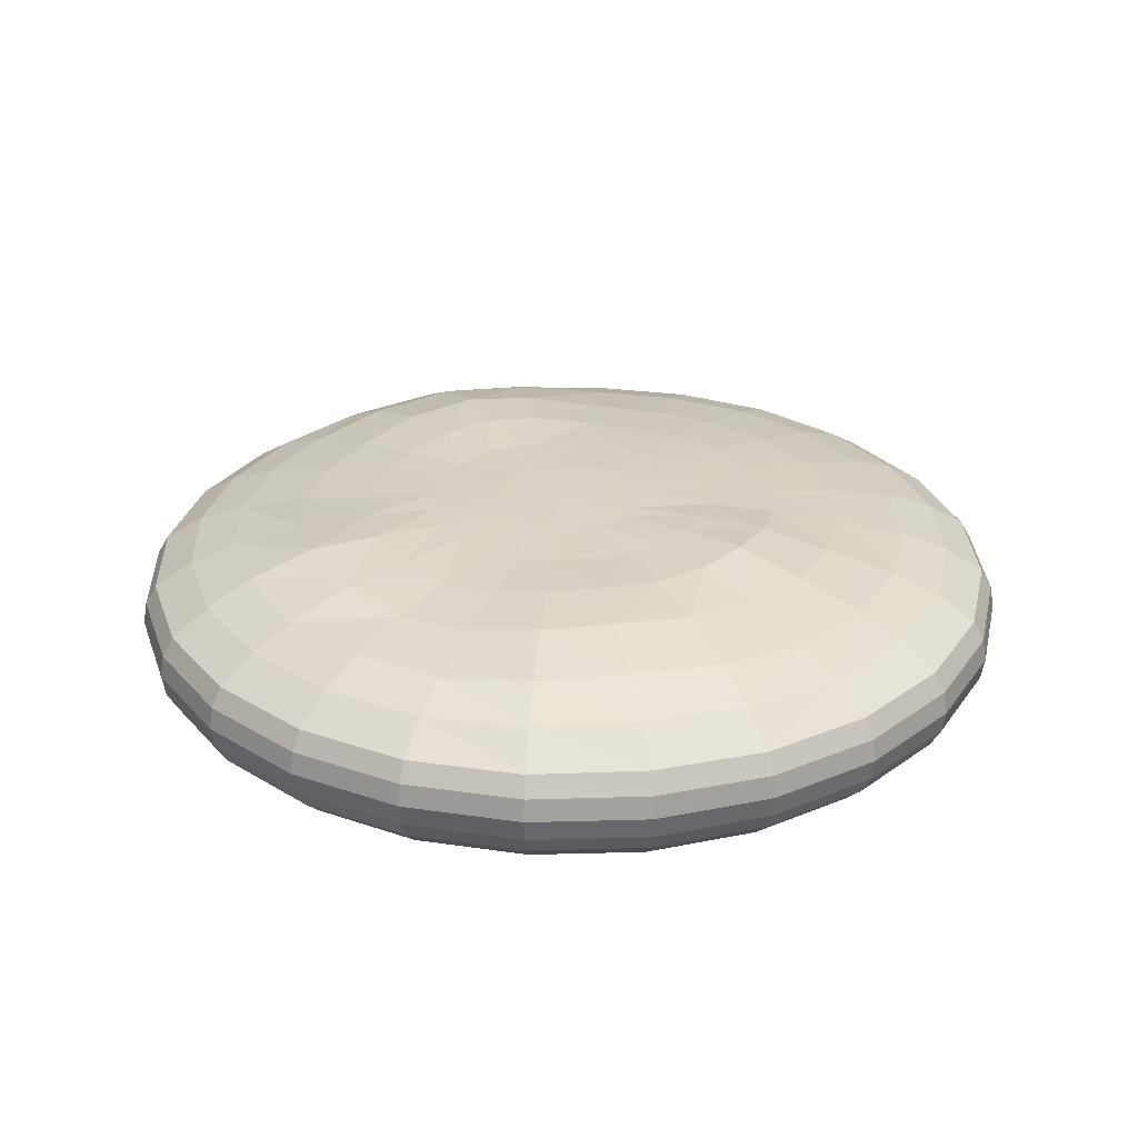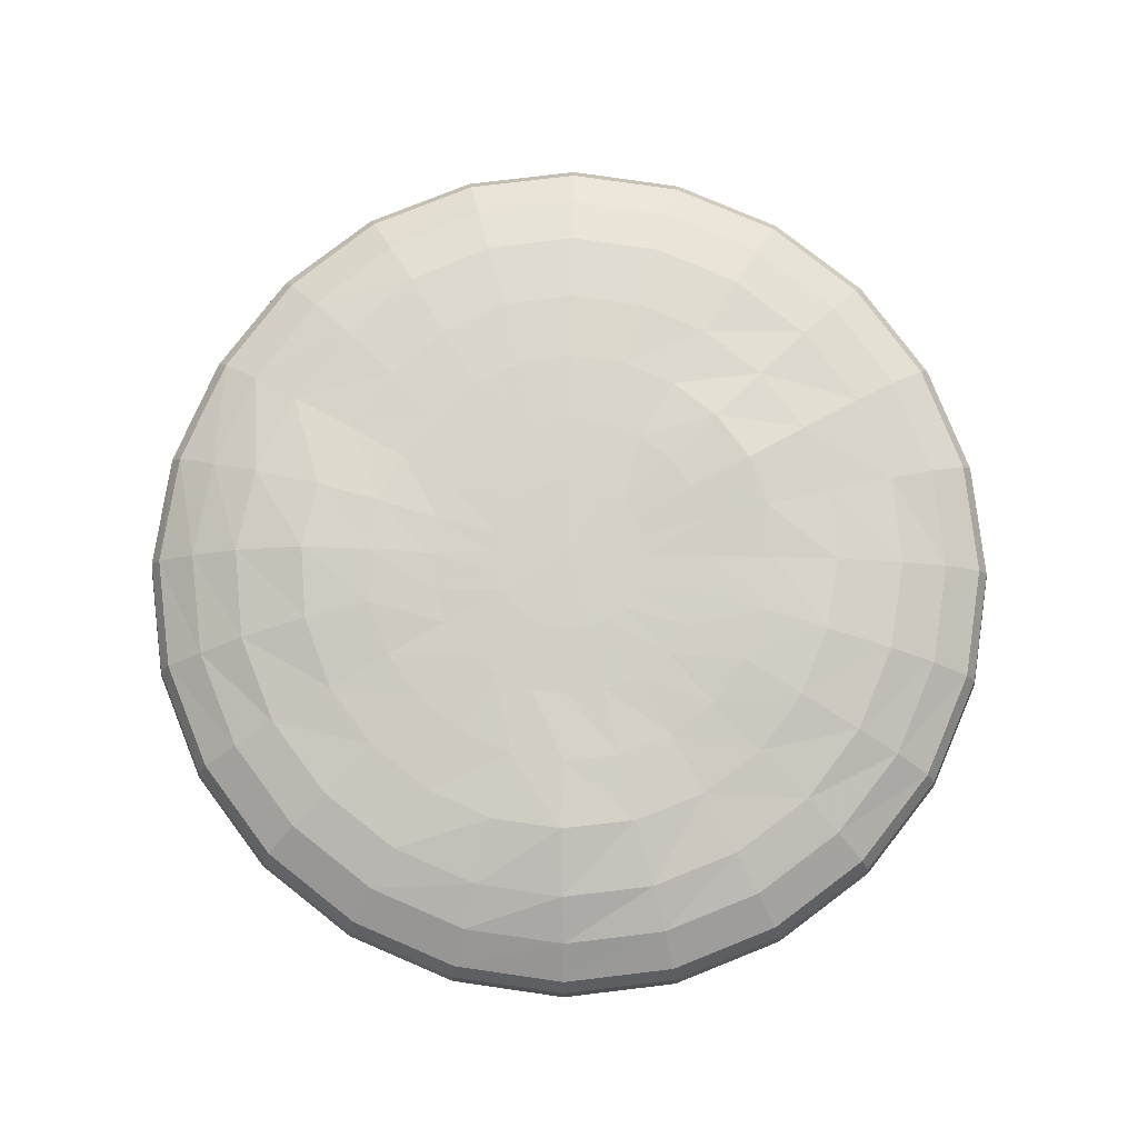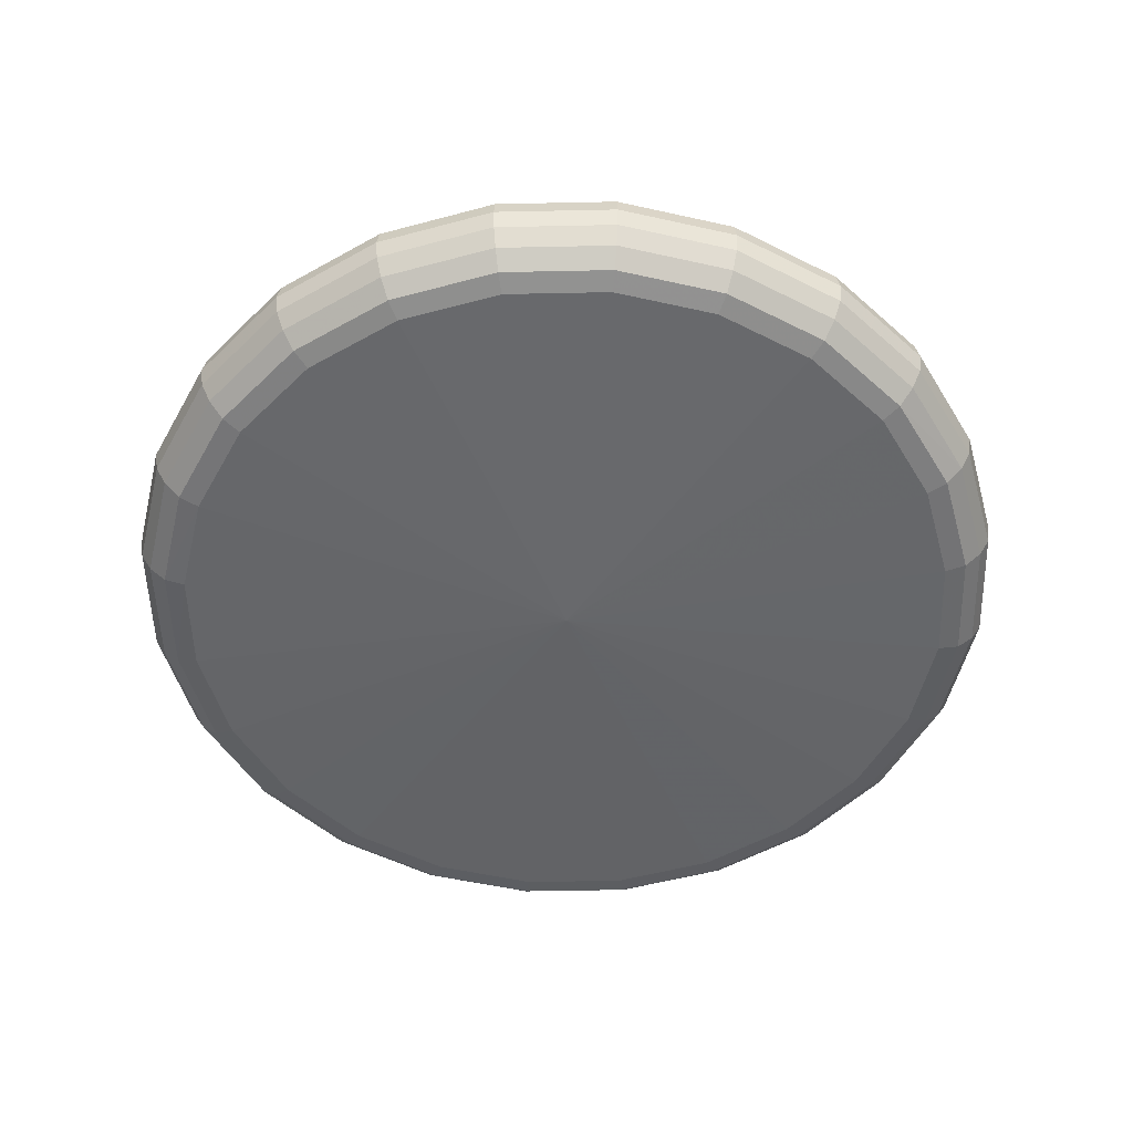
<metadata>
{"format":"obj","ext":"obj","renderer":"f3d","projection":"perspective","resolution":1024,"background":"white","views":[{"elev":27.8,"azim":125.2,"up":"+Y"},{"elev":79.3,"azim":60.7,"up":"+Y"},{"elev":-51.8,"azim":-141.2,"up":"+Y"}]}
</metadata>
<code>
o Cookie
v 0 0 -32.65
v 0 1.59 -32.37
v 0 2.989 -31.56
v -0 4.724 -28.78
v 0 7.916 -5.661
v -8.45 0 -31.54
v -8.378 1.59 -31.27
v -8.169 2.989 -30.49
v -7.448 4.724 -27.79
v -1.465 7.916 -5.468
v -16.32 0 -28.28
v -16.18 1.59 -28.03
v -15.78 2.989 -27.33
v -14.39 4.724 -24.92
v -2.831 7.916 -4.903
v -23.09 0 -23.09
v -22.89 1.59 -22.89
v -22.32 2.989 -22.32
v -20.35 4.724 -20.35
v -4.003 7.916 -4.003
v -28.28 0 -16.33
v -28.03 1.59 -16.18
v -27.33 2.989 -15.78
v -24.92 4.724 -14.39
v -4.898 7.917 -2.834
v -31.54 0 -8.45
v -31.27 1.59 -8.378
v -30.49 2.989 -8.169
v -27.79 4.724 -7.448
v -5.436 7.92 -1.487
v -32.65 0 0
v -32.37 1.591 -0.001718
v -31.54 2.991 -0.01124
v -28.68 4.736 -0.06522
v -5.59 7.925 -0.04652
v 0 7.979 0
v 8.45 0 -31.54
v 8.378 1.59 -31.27
v 8.169 2.989 -30.49
v 7.448 4.724 -27.79
v 1.465 7.916 -5.468
v 16.32 0 -28.28
v 16.18 1.59 -28.03
v 15.78 3.003 -27.33
v 14.36 4.91 -24.85
v 2.831 7.916 -4.903
v 23.09 0.004029 -23.09
v 22.88 1.622 -22.88
v 22.31 3.091 -22.28
v 20.3 5.121 -20.19
v 4.003 7.916 -4.003
v 28.28 0 -16.33
v 28.03 1.59 -16.18
v 27.33 3.003 -15.78
v 24.9 4.91 -14.31
v 4.903 7.916 -2.831
v 31.54 0 -8.45
v 31.27 1.59 -8.378
v 30.49 2.989 -8.169
v 27.79 4.724 -7.448
v 5.468 7.916 -1.465
v 32.65 0 0
v 32.37 1.59 0
v 31.56 2.989 0
v 28.78 4.724 0
v 5.661 7.916 0
v 0 0 32.65
v 0 1.59 32.37
v 0 2.989 31.56
v -0 4.724 28.78
v 0.005156 7.917 5.658
v -8.45 0 31.54
v -8.378 1.59 31.27
v -8.169 2.989 30.49
v -7.483 4.823 27.77
v -1.432 7.92 5.447
v -16.32 0 28.28
v -16.18 1.591 28.03
v -15.77 3.012 27.32
v -14.39 5.035 24.79
v -2.759 7.925 4.856
v -23 0.01082 23.03
v -22.76 1.606 22.8
v -22.13 3.012 22.19
v -20.01 4.881 20.08
v -3.899 7.929 3.936
v -28.11 0.02033 16.22
v -27.81 1.618 16.04
v -27.03 3.026 15.58
v -24.4 4.787 14.05
v -4.787 7.931 2.755
v -31.45 0.01082 8.393
v -31.14 1.606 8.294
v -30.3 3.012 8.044
v -27.42 4.769 7.204
v -5.365 7.929 1.398
v 8.45 0 31.54
v 8.378 1.59 31.27
v 8.169 2.989 30.49
v 7.448 4.724 27.79
v 1.465 7.916 5.468
v 16.32 0 28.28
v 16.18 1.59 28.03
v 15.78 2.989 27.33
v 14.39 4.724 24.92
v 2.831 7.916 4.903
v 23.09 0 23.09
v 22.89 1.59 22.89
v 22.32 2.989 22.32
v 20.35 4.724 20.35
v 4.003 7.916 4.003
v 28.28 0 16.33
v 28.03 1.59 16.18
v 27.33 2.989 15.78
v 24.91 4.768 14.4
v 4.903 7.916 2.831
v 31.54 0 8.45
v 31.27 1.59 8.378
v 30.49 2.989 8.169
v 27.79 4.724 7.448
v 5.468 7.916 1.465
v 0 -1.59 -32.37
v 0 -2.989 -31.56
v 0 -4.165 -30.33
v 0 -4.553 -28.81
v -8.378 -1.59 -31.27
v -8.169 -2.989 -30.49
v -7.849 -4.165 -29.29
v -7.456 -4.553 -27.83
v -16.18 -1.59 -28.03
v -15.78 -2.989 -27.33
v -15.16 -4.165 -26.26
v -14.4 -4.553 -24.95
v -22.89 -1.59 -22.89
v -22.32 -2.989 -22.32
v -21.44 -4.165 -21.44
v -20.37 -4.553 -20.37
v -28.03 -1.59 -16.18
v -27.33 -2.989 -15.78
v -26.26 -4.165 -15.16
v -24.95 -4.553 -14.4
v -31.27 -1.59 -8.378
v -30.49 -2.989 -8.169
v -29.29 -4.165 -7.849
v -27.83 -4.553 -7.456
v -32.37 -1.59 0
v -31.56 -2.989 0
v -30.33 -4.164 0
v -28.8 -4.552 -0.001632
v 0 -5.012 0
v 8.378 -1.59 -31.27
v 8.169 -2.989 -30.49
v 7.849 -4.165 -29.29
v 7.456 -4.553 -27.83
v 16.18 -1.59 -28.03
v 15.78 -2.989 -27.33
v 15.16 -4.165 -26.26
v 14.4 -4.553 -24.95
v 22.89 -1.59 -22.89
v 22.32 -2.989 -22.32
v 21.44 -4.164 -21.44
v 20.37 -4.545 -20.37
v 28.03 -1.59 -16.18
v 27.33 -2.989 -15.78
v 26.26 -4.165 -15.16
v 24.95 -4.553 -14.4
v 31.27 -1.59 -8.378
v 30.49 -2.989 -8.169
v 29.29 -4.165 -7.849
v 27.83 -4.553 -7.456
v 32.37 -1.59 0
v 31.56 -2.989 0
v 30.33 -4.165 0
v 28.81 -4.553 0
v 0 -1.59 32.37
v 0 -2.989 31.56
v 0 -4.165 30.33
v 0 -4.553 28.81
v -8.378 -1.59 31.27
v -8.169 -2.989 30.49
v -7.849 -4.165 29.29
v -7.456 -4.553 27.83
v -16.18 -1.59 28.03
v -15.78 -2.989 27.33
v -15.16 -4.164 26.26
v -14.4 -4.552 24.95
v -22.82 -1.582 22.85
v -22.26 -2.982 22.28
v -21.38 -4.148 21.4
v -20.27 -4.54 20.3
v -27.9 -1.574 16.1
v -27.21 -2.974 15.7
v -26.13 -4.137 15.08
v -24.77 -4.531 14.29
v -31.2 -1.582 8.335
v -30.43 -2.982 8.13
v -29.22 -4.148 7.805
v -27.72 -4.54 7.388
v 8.378 -1.59 31.27
v 8.169 -2.989 30.49
v 7.849 -4.165 29.29
v 7.456 -4.553 27.83
v 16.18 -1.59 28.03
v 15.78 -2.989 27.33
v 15.16 -4.165 26.26
v 14.4 -4.553 24.95
v 22.89 -1.59 22.89
v 22.32 -2.989 22.32
v 21.44 -4.165 21.44
v 20.37 -4.553 20.37
v 28.03 -1.59 16.18
v 27.33 -2.989 15.78
v 26.26 -4.165 15.16
v 24.95 -4.553 14.4
v 31.27 -1.59 8.378
v 30.49 -2.989 8.169
v 29.29 -4.165 7.849
v 27.83 -4.553 7.456
v -6.572 5.861 -24.53
v -5.242 6.927 -19.75
v -3.871 7.88 -14.95
v -2.662 7.984 -10.21
v -24.52 5.862 -6.577
v -19.68 6.71 -5.347
v -14.86 7.268 -4.105
v -10.12 7.656 -2.813
v -12.7 5.861 -21.99
v -10.23 6.7 -17.72
v -7.743 7.34 -13.44
v -5.281 7.711 -9.17
v -25.16 5.889 -0.1498
v -20.08 6.746 -0.2455
v -15.14 7.299 -0.2506
v -10.34 7.674 -0.1626
v -17.96 5.861 -17.96
v -14.47 6.7 -14.47
v -10.98 7.251 -10.98
v -7.491 7.643 -7.491
v 0 5.861 -25.39
v 0.1157 7.192 -20.42
v 0.234 8.248 -15.46
v 0.1162 8.138 -10.56
v -21.99 5.861 -12.7
v -17.72 6.7 -10.23
v -13.44 7.252 -7.766
v -9.16 7.645 -5.306
v 6.567 5.899 -24.51
v 5.325 7.123 -19.67
v 4.14 8.091 -14.87
v 2.815 8.039 -10.19
v 24.52 5.899 -6.557
v 19.74 6.891 -5.221
v 14.97 7.453 -3.94
v 10.23 7.696 -2.721
v 12.64 6.345 -21.8
v 10.14 7.457 -17.42
v 7.711 7.936 -13.21
v 5.29 7.899 -9.097
v 25.39 5.861 0
v 20.46 6.7 0
v 15.53 7.251 0
v 10.59 7.643 0
v 17.86 6.653 -17.65
v 14.33 7.797 -14.04
v 10.88 8.048 -10.67
v 7.46 7.898 -7.392
v 21.93 6.345 -12.51
v 17.63 7.457 -9.935
v 13.37 7.846 -7.532
v 9.152 7.831 -5.224
v -6.715 6.29 24.43
v -5.494 7.501 19.54
v -4.099 7.874 14.78
v -2.683 7.797 10.13
v -23.96 5.931 6.2
v -19.04 6.789 4.824
v -14.36 7.329 3.605
v -9.859 7.689 2.498
v -12.74 6.679 21.67
v -10.28 7.949 17.22
v -7.665 8.113 13.02
v -5.116 7.868 8.971
v -17.55 6.393 17.48
v -14.02 7.571 13.83
v -10.54 7.876 10.45
v -7.157 7.802 7.223
v -0.001381 5.865 25.39
v -0.05004 6.842 20.43
v -0.05456 7.417 15.49
v 0.006834 7.666 10.58
v -21.25 5.958 12.21
v -16.87 6.935 9.622
v -12.74 7.458 7.255
v -8.754 7.702 5.019
v 6.572 5.861 24.53
v 5.295 6.7 19.76
v 4.019 7.251 15
v 2.742 7.643 10.23
v 24.51 5.969 6.61
v 19.71 7.111 5.439
v 14.97 7.466 4.093
v 10.23 7.643 2.742
v 12.7 5.861 21.99
v 10.23 6.7 17.72
v 7.763 7.251 13.45
v 5.297 7.643 9.175
v 17.94 5.969 17.99
v 14.41 7.111 14.61
v 10.95 7.466 11.05
v 7.491 7.643 7.491
v 21.93 6.32 12.86
v 17.59 7.64 10.56
v 13.38 7.716 7.925
v 9.175 7.643 5.297
f 6 2 1
f 7 3 2
f 3 9 4
f 222 5 242
f 11 7 6
f 12 8 7
f 13 9 8
f 230 10 222
f 16 12 11
f 17 13 12
f 13 19 14
f 230 20 15
f 21 17 16
f 17 23 18
f 18 24 19
f 246 20 238
f 26 22 21
f 27 23 22
f 28 24 23
f 226 25 246
f 10 36 5
f 15 36 10
f 26 32 27
f 27 33 28
f 28 34 29
f 234 30 226
f 20 36 15
f 25 36 20
f 30 36 25
f 36 30 35
f 2 37 1
f 3 38 2
f 3 40 39
f 242 41 250
f 38 42 37
f 39 43 38
f 40 44 39
f 250 46 258
f 43 47 42
f 44 48 43
f 45 49 44
f 258 51 266
f 47 53 52
f 48 54 53
f 49 55 54
f 266 56 270
f 53 57 52
f 54 58 53
f 54 60 59
f 270 61 254
f 41 5 36
f 46 41 36
f 58 62 57
f 59 63 58
f 60 64 59
f 254 66 262
f 51 46 36
f 56 51 36
f 61 56 36
f 36 66 61
f 68 72 67
f 69 73 68
f 70 74 69
f 71 274 290
f 72 78 77
f 74 78 73
f 75 79 74
f 76 282 274
f 77 83 82
f 79 83 78
f 80 84 79
f 81 286 282
f 83 87 82
f 84 88 83
f 85 89 84
f 86 294 286
f 88 92 87
f 89 93 88
f 89 95 94
f 294 96 278
f 76 71 36
f 81 76 36
f 93 31 92
f 93 33 32
f 94 34 33
f 278 35 234
f 86 81 36
f 91 86 36
f 96 91 36
f 36 35 96
f 97 68 67
f 98 69 68
f 69 100 70
f 290 101 71
f 102 98 97
f 103 99 98
f 104 100 99
f 306 101 298
f 107 103 102
f 108 104 103
f 104 110 105
f 310 106 306
f 112 108 107
f 108 114 109
f 109 115 110
f 314 111 310
f 117 113 112
f 118 114 113
f 114 120 115
f 314 121 116
f 101 36 71
f 106 36 101
f 62 118 117
f 63 119 118
f 64 120 119
f 302 66 121
f 111 36 106
f 116 36 111
f 121 36 116
f 36 121 66
f 122 6 1
f 123 126 122
f 124 127 123
f 125 128 124
f 126 11 6
f 127 130 126
f 128 131 127
f 128 133 132
f 130 16 11
f 131 134 130
f 132 135 131
f 133 136 132
f 134 21 16
f 134 139 138
f 135 140 139
f 137 140 136
f 138 26 21
f 139 142 138
f 139 144 143
f 141 144 140
f 129 125 150
f 133 129 150
f 142 31 26
f 143 146 142
f 143 148 147
f 144 149 148
f 137 133 150
f 141 137 150
f 145 141 150
f 150 149 145
f 37 122 1
f 151 123 122
f 152 124 123
f 124 154 125
f 42 151 37
f 155 152 151
f 156 153 152
f 157 154 153
f 42 159 155
f 159 156 155
f 156 161 157
f 161 158 157
f 47 163 159
f 159 164 160
f 164 161 160
f 165 162 161
f 57 163 52
f 167 164 163
f 164 169 165
f 169 166 165
f 154 150 125
f 158 150 154
f 62 167 57
f 171 168 167
f 172 169 168
f 173 170 169
f 162 150 158
f 166 150 162
f 170 150 166
f 150 170 174
f 72 175 67
f 179 176 175
f 180 177 176
f 177 182 178
f 77 179 72
f 183 180 179
f 180 185 181
f 181 186 182
f 82 183 77
f 187 184 183
f 188 185 184
f 189 186 185
f 87 187 82
f 191 188 187
f 192 189 188
f 193 190 189
f 87 195 191
f 191 196 192
f 192 197 193
f 193 198 194
f 182 150 178
f 186 150 182
f 92 146 195
f 195 147 196
f 196 148 197
f 197 149 198
f 190 150 186
f 194 150 190
f 198 150 194
f 150 198 149
f 175 97 67
f 176 199 175
f 177 200 176
f 178 201 177
f 199 102 97
f 200 203 199
f 201 204 200
f 201 206 205
f 203 107 102
f 204 207 203
f 205 208 204
f 206 209 205
f 207 112 107
f 207 212 211
f 208 213 212
f 210 213 209
f 211 117 112
f 212 215 211
f 212 217 216
f 214 217 213
f 202 178 150
f 206 202 150
f 215 62 117
f 216 171 215
f 217 172 216
f 218 173 217
f 210 206 150
f 214 210 150
f 218 214 150
f 150 174 218
f 120 259 299
f 299 260 300
f 300 261 301
f 261 302 301
f 115 299 311
f 311 300 312
f 300 313 312
f 301 314 313
f 110 311 307
f 307 312 308
f 312 309 308
f 313 310 309
f 105 307 303
f 303 308 304
f 304 309 305
f 309 306 305
f 105 295 100
f 303 296 295
f 304 297 296
f 305 298 297
f 70 295 287
f 287 296 288
f 288 297 289
f 289 298 290
f 95 231 34
f 275 232 231
f 276 233 232
f 277 234 233
f 90 275 95
f 291 276 275
f 292 277 276
f 293 278 277
f 283 90 85
f 284 291 283
f 285 292 284
f 286 293 285
f 279 85 80
f 280 283 279
f 281 284 280
f 282 285 281
f 271 80 75
f 272 279 271
f 273 280 272
f 274 281 273
f 287 75 70
f 288 271 287
f 289 272 288
f 290 273 289
f 251 65 60
f 251 260 259
f 252 261 260
f 253 262 261
f 55 251 60
f 267 252 251
f 268 253 252
f 269 254 253
f 50 267 55
f 263 268 267
f 264 269 268
f 265 270 269
f 255 50 45
f 256 263 255
f 257 264 256
f 258 265 257
f 247 45 40
f 248 255 247
f 249 256 248
f 250 257 249
f 239 40 4
f 240 247 239
f 241 248 240
f 241 250 249
f 34 223 29
f 231 224 223
f 232 225 224
f 233 226 225
f 24 223 243
f 243 224 244
f 224 245 244
f 225 246 245
f 24 235 19
f 235 244 236
f 236 245 237
f 245 238 237
f 19 227 14
f 227 236 228
f 228 237 229
f 229 238 230
f 14 219 9
f 219 228 220
f 220 229 221
f 221 230 222
f 9 239 4
f 239 220 240
f 240 221 241
f 221 242 241
f 6 7 2
f 7 8 3
f 3 8 9
f 222 10 5
f 11 12 7
f 12 13 8
f 13 14 9
f 230 15 10
f 16 17 12
f 17 18 13
f 13 18 19
f 230 238 20
f 21 22 17
f 17 22 23
f 18 23 24
f 246 25 20
f 26 27 22
f 27 28 23
f 28 29 24
f 226 30 25
f 26 31 32
f 27 32 33
f 28 33 34
f 234 35 30
f 2 38 37
f 3 39 38
f 3 4 40
f 242 5 41
f 38 43 42
f 39 44 43
f 40 45 44
f 250 41 46
f 43 48 47
f 44 49 48
f 45 50 49
f 258 46 51
f 47 48 53
f 48 49 54
f 49 50 55
f 266 51 56
f 53 58 57
f 54 59 58
f 54 55 60
f 270 56 61
f 58 63 62
f 59 64 63
f 60 65 64
f 254 61 66
f 68 73 72
f 69 74 73
f 70 75 74
f 71 76 274
f 72 73 78
f 74 79 78
f 75 80 79
f 76 81 282
f 77 78 83
f 79 84 83
f 80 85 84
f 81 86 286
f 83 88 87
f 84 89 88
f 85 90 89
f 86 91 294
f 88 93 92
f 89 94 93
f 89 90 95
f 294 91 96
f 93 32 31
f 93 94 33
f 94 95 34
f 278 96 35
f 97 98 68
f 98 99 69
f 69 99 100
f 290 298 101
f 102 103 98
f 103 104 99
f 104 105 100
f 306 106 101
f 107 108 103
f 108 109 104
f 104 109 110
f 310 111 106
f 112 113 108
f 108 113 114
f 109 114 115
f 314 116 111
f 117 118 113
f 118 119 114
f 114 119 120
f 314 302 121
f 62 63 118
f 63 64 119
f 64 65 120
f 302 262 66
f 122 126 6
f 123 127 126
f 124 128 127
f 125 129 128
f 126 130 11
f 127 131 130
f 128 132 131
f 128 129 133
f 130 134 16
f 131 135 134
f 132 136 135
f 133 137 136
f 134 138 21
f 134 135 139
f 135 136 140
f 137 141 140
f 138 142 26
f 139 143 142
f 139 140 144
f 141 145 144
f 142 146 31
f 143 147 146
f 143 144 148
f 144 145 149
f 37 151 122
f 151 152 123
f 152 153 124
f 124 153 154
f 42 155 151
f 155 156 152
f 156 157 153
f 157 158 154
f 42 47 159
f 159 160 156
f 156 160 161
f 161 162 158
f 47 52 163
f 159 163 164
f 164 165 161
f 165 166 162
f 57 167 163
f 167 168 164
f 164 168 169
f 169 170 166
f 62 171 167
f 171 172 168
f 172 173 169
f 173 174 170
f 72 179 175
f 179 180 176
f 180 181 177
f 177 181 182
f 77 183 179
f 183 184 180
f 180 184 185
f 181 185 186
f 82 187 183
f 187 188 184
f 188 189 185
f 189 190 186
f 87 191 187
f 191 192 188
f 192 193 189
f 193 194 190
f 87 92 195
f 191 195 196
f 192 196 197
f 193 197 198
f 92 31 146
f 195 146 147
f 196 147 148
f 197 148 149
f 175 199 97
f 176 200 199
f 177 201 200
f 178 202 201
f 199 203 102
f 200 204 203
f 201 205 204
f 201 202 206
f 203 207 107
f 204 208 207
f 205 209 208
f 206 210 209
f 207 211 112
f 207 208 212
f 208 209 213
f 210 214 213
f 211 215 117
f 212 216 215
f 212 213 217
f 214 218 217
f 215 171 62
f 216 172 171
f 217 173 172
f 218 174 173
f 120 65 259
f 299 259 260
f 300 260 261
f 261 262 302
f 115 120 299
f 311 299 300
f 300 301 313
f 301 302 314
f 110 115 311
f 307 311 312
f 312 313 309
f 313 314 310
f 105 110 307
f 303 307 308
f 304 308 309
f 309 310 306
f 105 303 295
f 303 304 296
f 304 305 297
f 305 306 298
f 70 100 295
f 287 295 296
f 288 296 297
f 289 297 298
f 95 275 231
f 275 276 232
f 276 277 233
f 277 278 234
f 90 291 275
f 291 292 276
f 292 293 277
f 293 294 278
f 283 291 90
f 284 292 291
f 285 293 292
f 286 294 293
f 279 283 85
f 280 284 283
f 281 285 284
f 282 286 285
f 271 279 80
f 272 280 279
f 273 281 280
f 274 282 281
f 287 271 75
f 288 272 271
f 289 273 272
f 290 274 273
f 251 259 65
f 251 252 260
f 252 253 261
f 253 254 262
f 55 267 251
f 267 268 252
f 268 269 253
f 269 270 254
f 50 263 267
f 263 264 268
f 264 265 269
f 265 266 270
f 255 263 50
f 256 264 263
f 257 265 264
f 258 266 265
f 247 255 45
f 248 256 255
f 249 257 256
f 250 258 257
f 239 247 40
f 240 248 247
f 241 249 248
f 241 242 250
f 34 231 223
f 231 232 224
f 232 233 225
f 233 234 226
f 24 29 223
f 243 223 224
f 224 225 245
f 225 226 246
f 24 243 235
f 235 243 244
f 236 244 245
f 245 246 238
f 19 235 227
f 227 235 236
f 228 236 237
f 229 237 238
f 14 227 219
f 219 227 228
f 220 228 229
f 221 229 230
f 9 219 239
f 239 219 220
f 240 220 221
f 221 222 242

</code>
